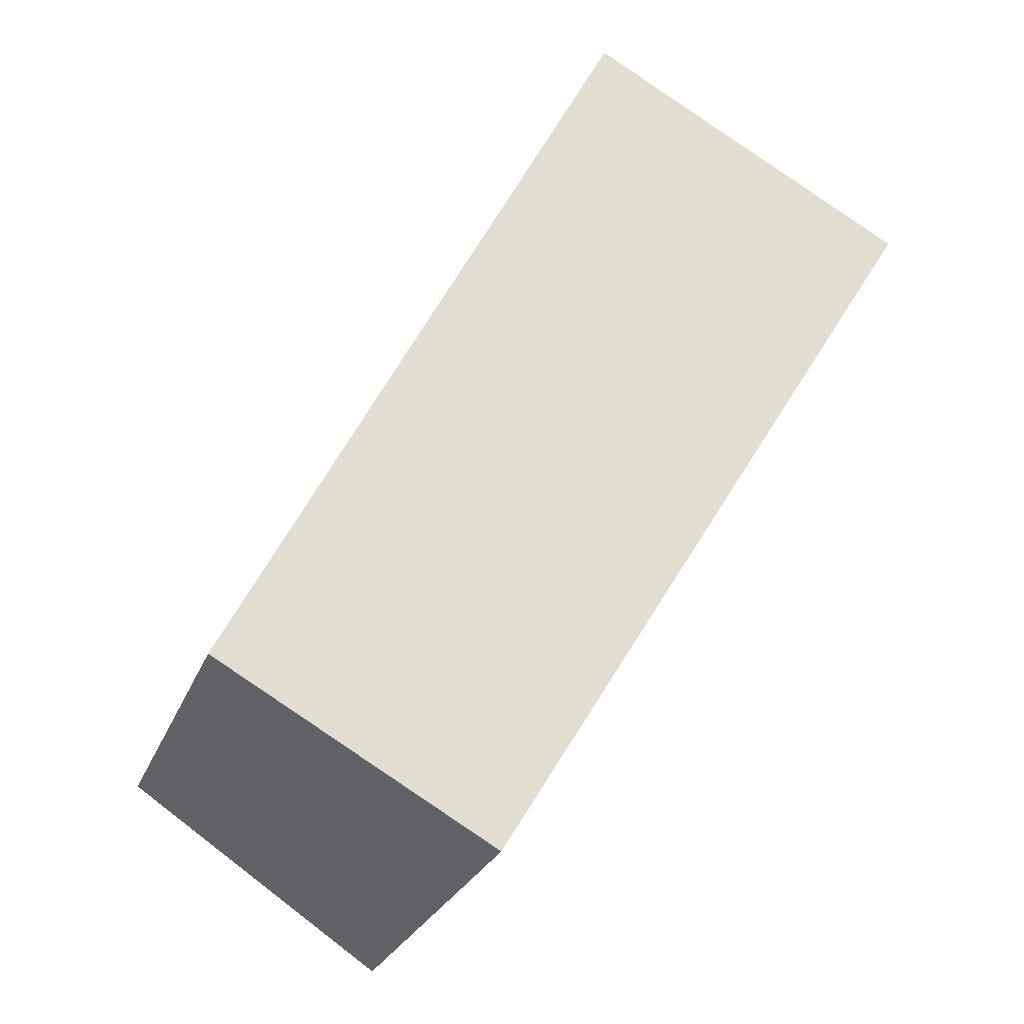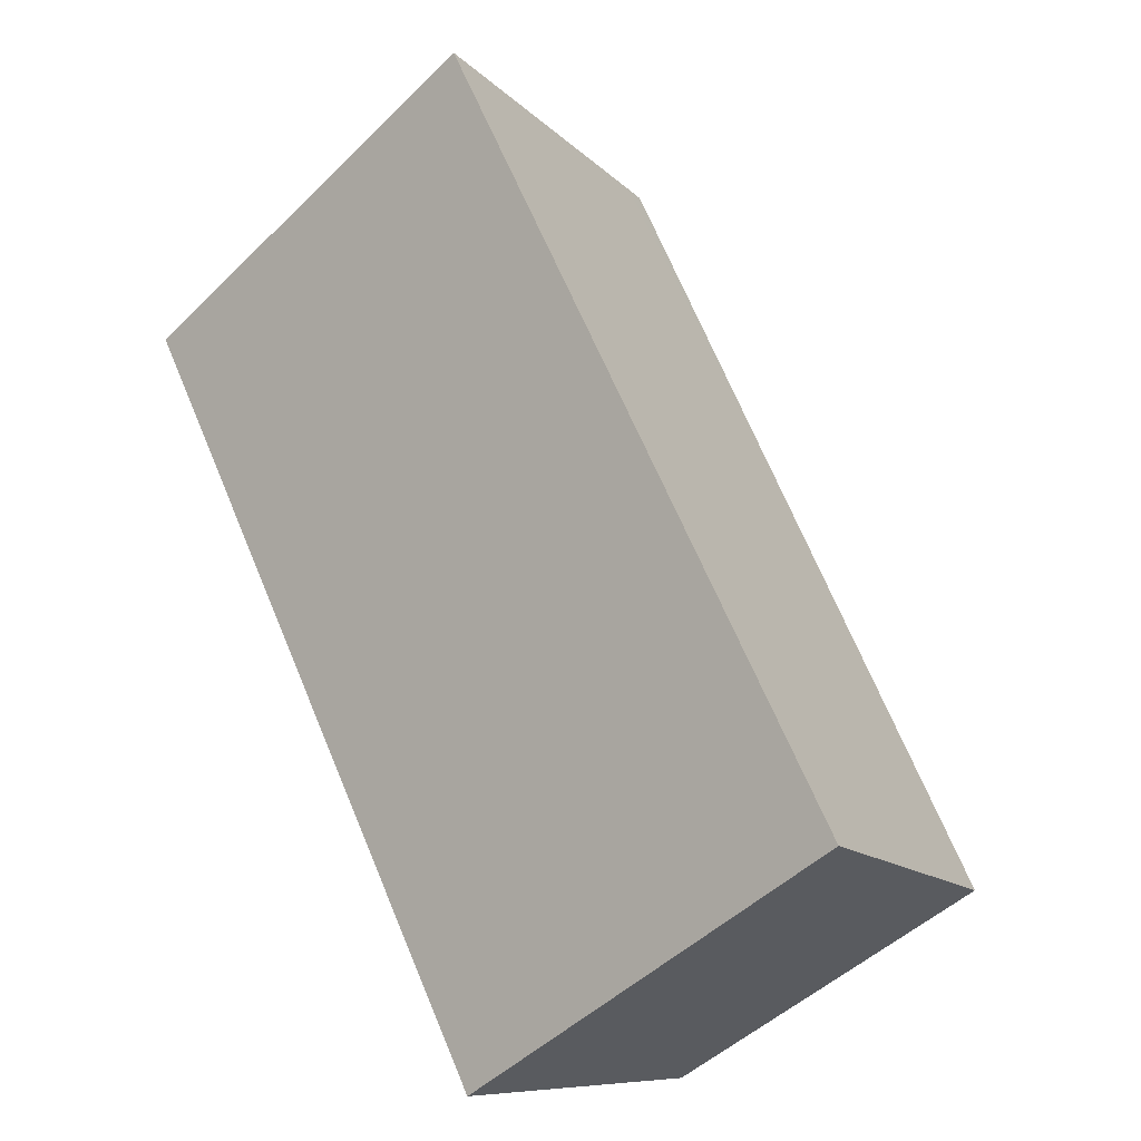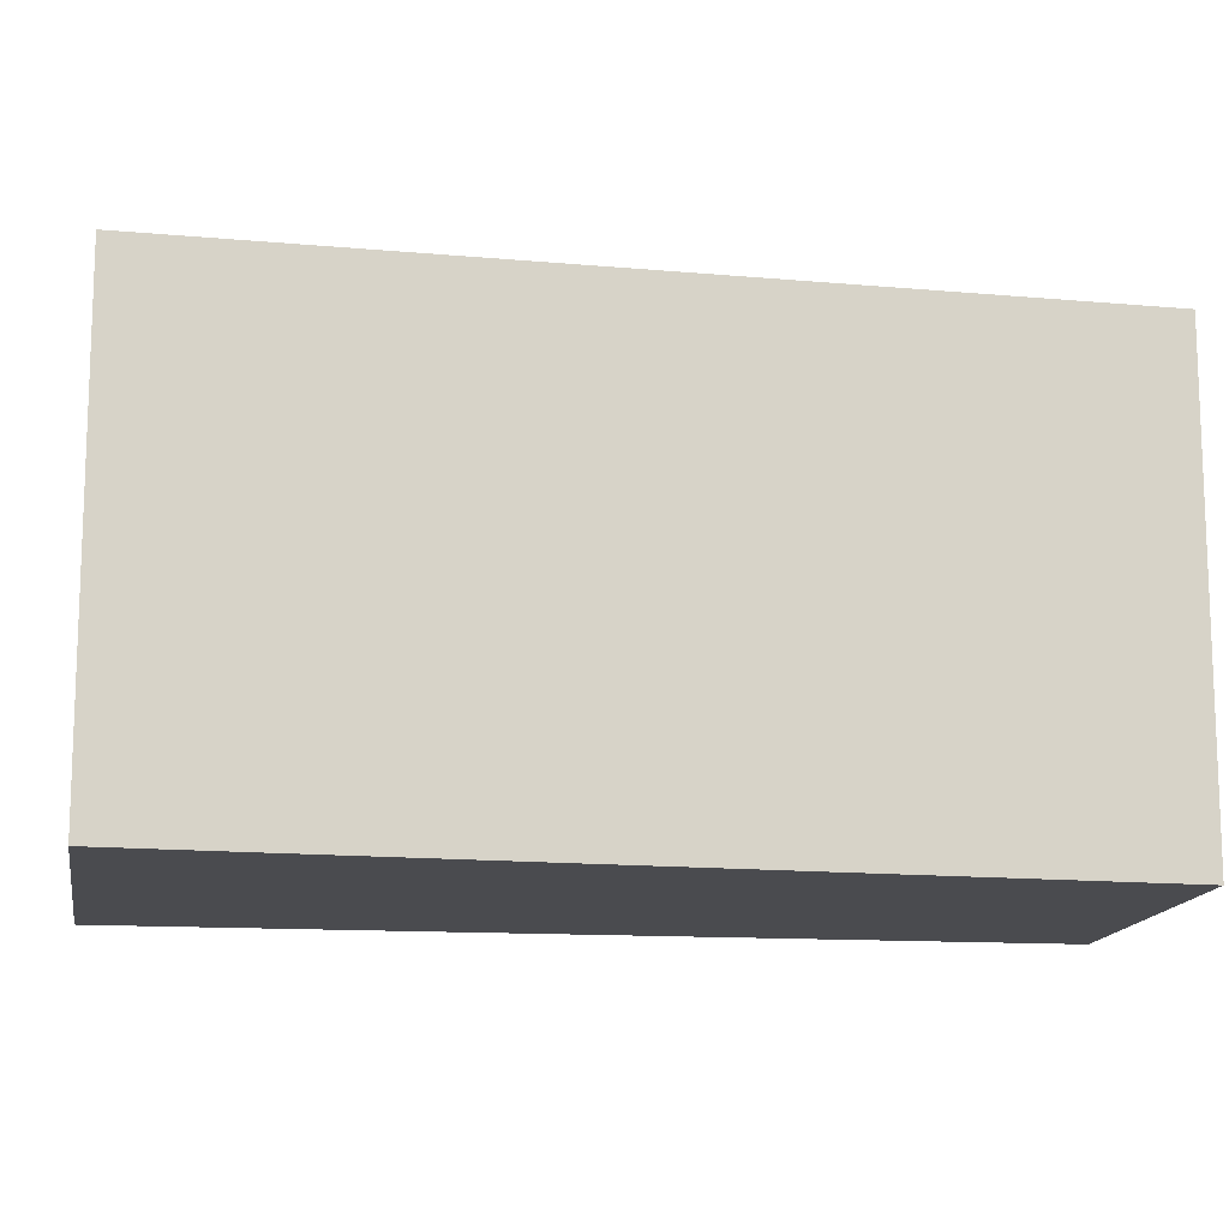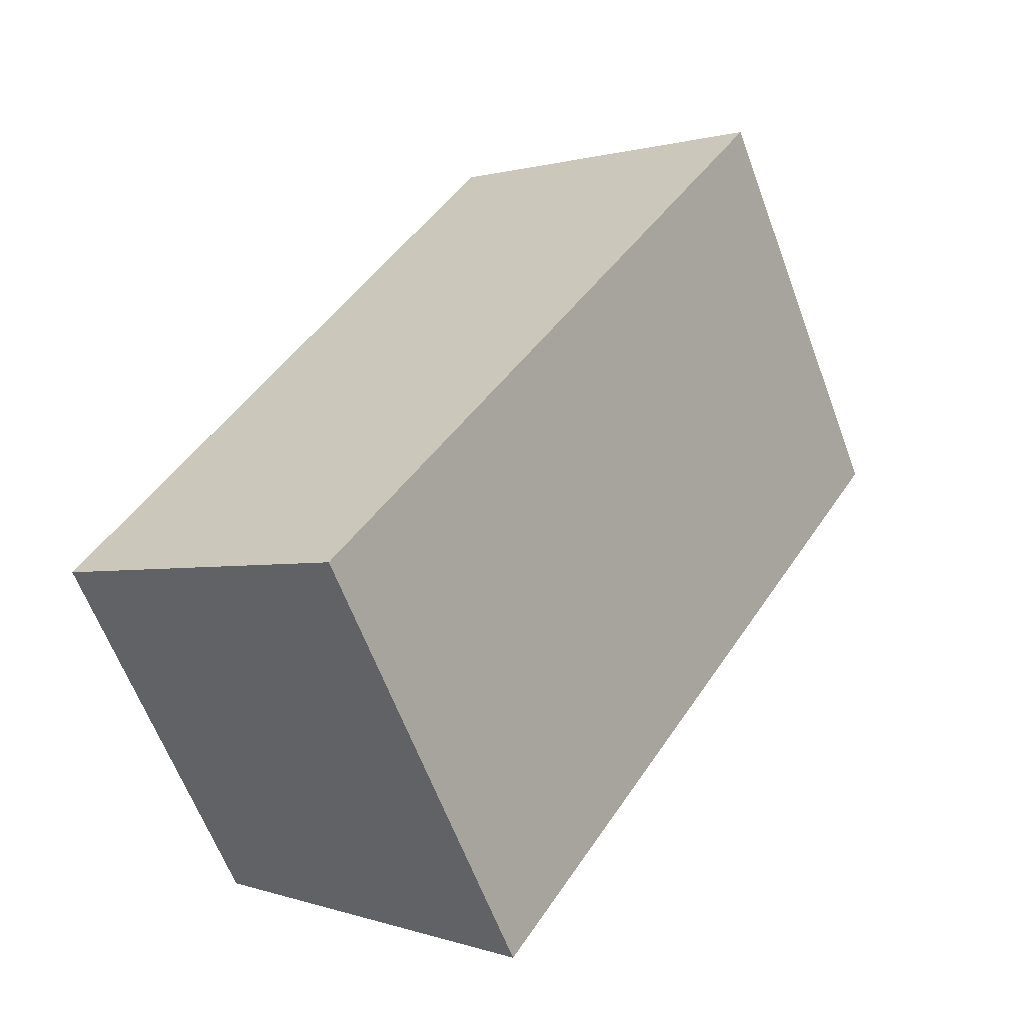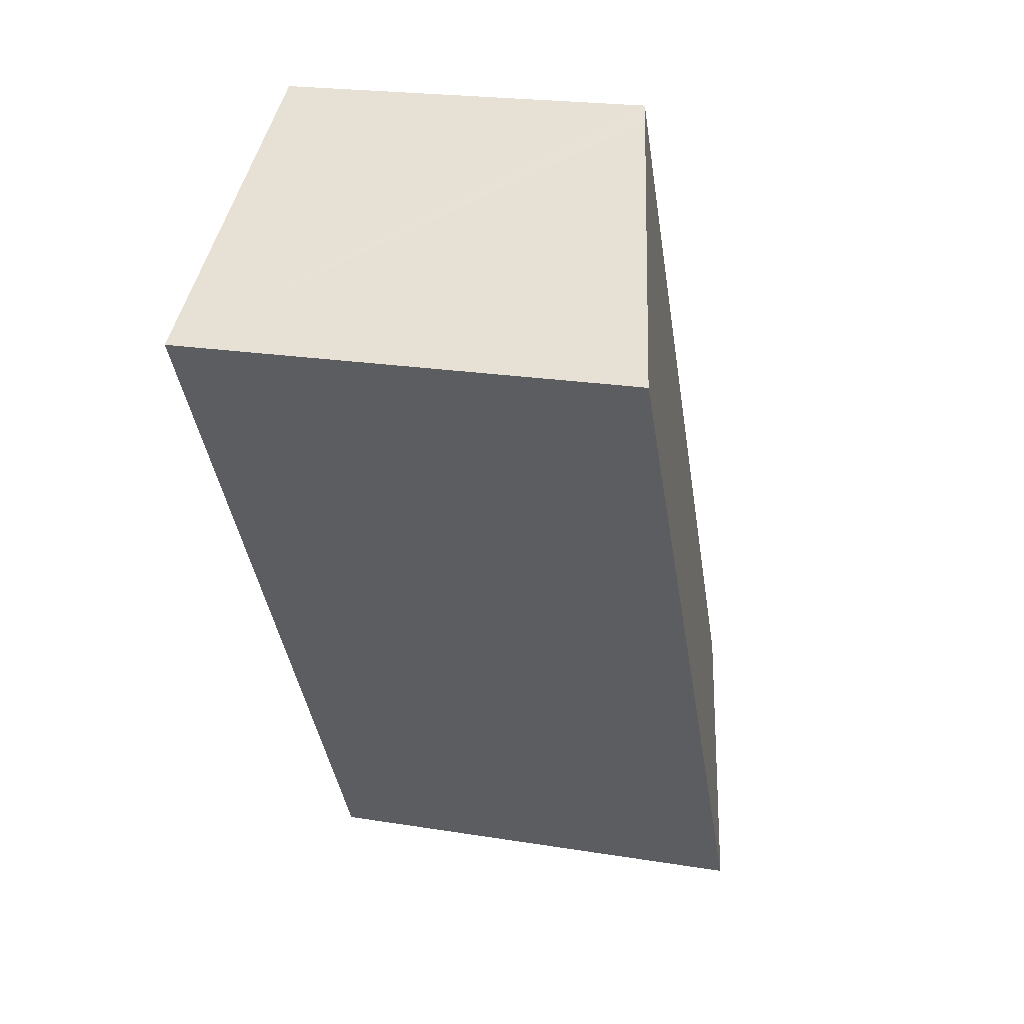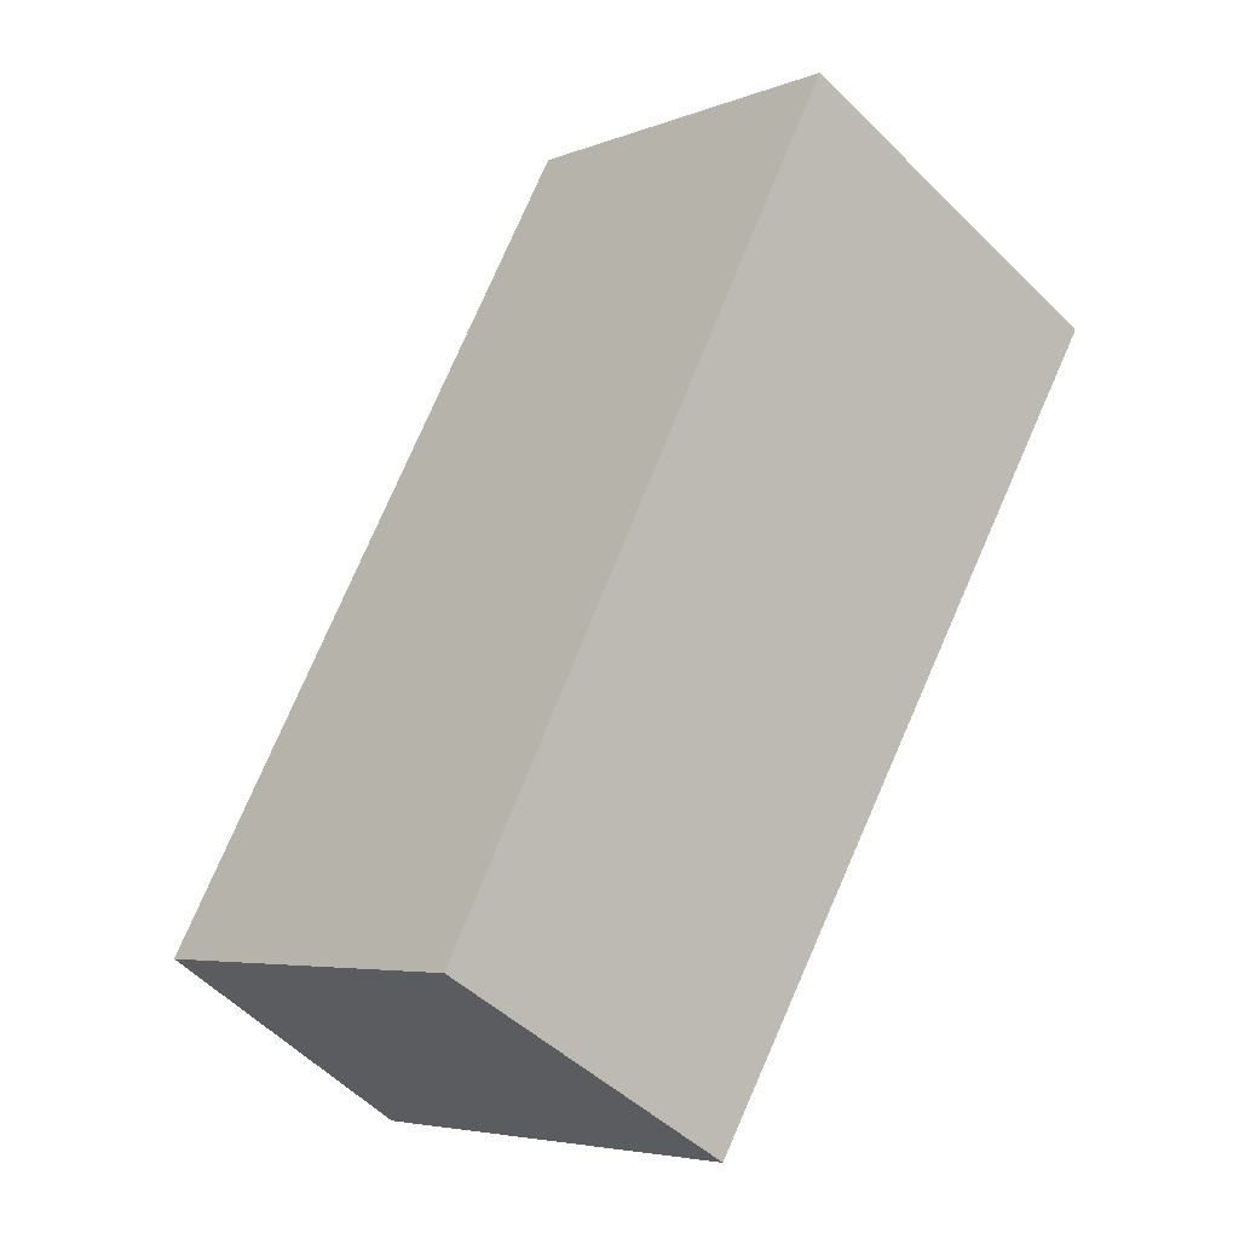
<metadata>
{"format":"obj","ext":"obj","renderer":"f3d","projection":"perspective","resolution":1024,"background":"white","views":[{"elev":-25.7,"azim":-17.9,"up":"+Z"},{"elev":-47.9,"azim":137.5,"up":"+Z"},{"elev":-14.3,"azim":109.8,"up":"+Y"},{"elev":-62.8,"azim":20.4,"up":"+Z"},{"elev":21.2,"azim":106.3,"up":"+Z"},{"elev":-5.2,"azim":-39.9,"up":"+Z"}]}
</metadata>
<code>
v  3.869 3.558 6.962
v  2.115 3.558 4.074
v  3.671 3.507 7.072
v  6.743 4.292 5.374
v  2.584 4.292 -1.472
v  0 3.627 2.221e-16
v  2.584 9.013e-17 -1.472
v  0 0 0
v  2.115 -2.495e-16 4.074
v  3.671 -4.33e-16 7.072
v  6.743 -3.291e-16 5.374
v  3.869 -4.263e-16 6.962
g defaultobject
f 1 2 3
f 2 1 4
f 2 4 5
f 2 5 6
f 7 6 5
f 6 7 8
f 8 2 6
f 2 8 9
f 2 9 3
f 3 9 10
f 1 11 4
f 11 1 3
f 11 3 10
f 11 10 12
f 11 5 4
f 5 11 7
f 9 12 10
f 12 9 11
f 11 9 7
f 7 9 8

</code>
